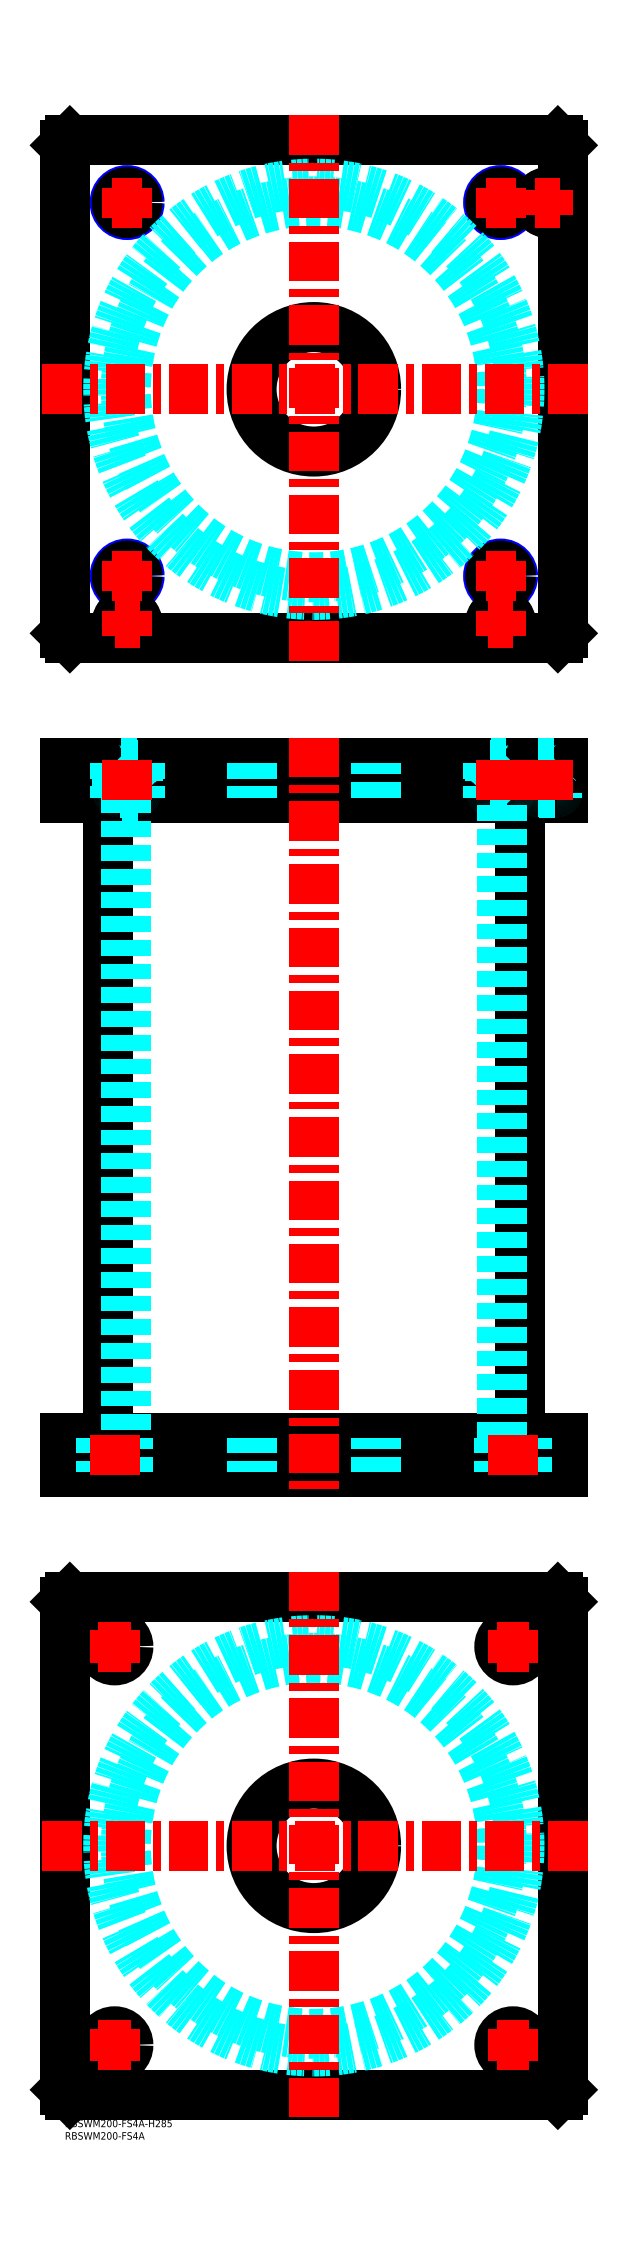
<metadata>
{"format":"dxf","ext":"dxf","renderer":"ezdxf+matplotlib","layout":"modelspace","background":"white","min_lineweight":24,"dpi":150}
</metadata>
<code>
0
SECTION
2
ENTITIES
0
TEXT
8
MSM_PART_NUMBER
10
0
20
-8
30
0
40
3
1
RBSWM200-FS4A
0
TEXT
8
MSM_PART_NUMBER
10
0
20
-3
30
0
40
3
1
RBSWM200-FS4A-H285
0
LINE
8
MSM_CONTINUOUS
10
17.4
20
531
30
0
11
17.4
21
274
31
0
0
LINE
8
MSM_CONTINUOUS
10
182.6
20
274
30
0
11
182.6
21
531
31
0
0
LINE
8
MSM_CONTINUOUS
10
2
20
260
30
0
11
2
21
274
31
0
0
LINE
8
MSM_CONTINUOUS
10
0
20
260
30
0
11
0
21
274
31
0
0
LINE
8
MSM_CONTINUOUS
10
198
20
260
30
0
11
198
21
274
31
0
0
LINE
8
MSM_CONTINUOUS
10
-5.68e-14
20
260
30
0
11
200
21
260
31
0
0
LINE
8
MSM_CONTINUOUS
10
-5.68e-14
20
274
30
0
11
200
21
274
31
0
0
LINE
8
MSM_CONTINUOUS
10
200
20
260
30
0
11
200
21
274
31
0
0
LINE
8
MSM_CONTINUOUS
10
2
20
545
30
0
11
2
21
531
31
0
0
LINE
8
MSM_CONTINUOUS
10
198
20
545
30
0
11
198
21
531
31
0
0
LINE
8
MSM_CONTINUOUS
10
5.68e-14
20
531
30
0
11
200
21
531
31
0
0
LINE
8
MSM_CONTINUOUS
10
5.68e-14
20
545
30
0
11
200
21
545
31
0
0
LINE
8
MSM_CONTINUOUS
10
200
20
545
30
0
11
200
21
531
31
0
0
LINE
8
MSM_CONTINUOUS
10
0
20
545
30
0
11
0
21
531
31
0
0
LINE
8
MSM_DASHED
10
171
20
544.8
30
0
11
179
21
544.8
31
0
0
LINE
8
MSM_DASHED
10
171
20
533.4
30
0
11
179
21
533.4
31
0
0
LINE
8
MSM_DASHED
10
171.4
20
533
30
0
11
178.6
21
533
31
0
0
LINE
8
MSM_DASHED
10
170.8
20
544.2
30
0
11
179.2
21
544.2
31
0
0
LINE
8
MSM_DASHED
10
170.8
20
531.8
30
0
11
179.2
21
531.8
31
0
0
LINE
8
MSM_DASHED
10
190
20
544.8
30
0
11
198
21
544.8
31
0
0
LINE
8
MSM_DASHED
10
190.4
20
533
30
0
11
197.6
21
533
31
0
0
LINE
8
MSM_DASHED
10
190
20
533.4
30
0
11
198
21
533.4
31
0
0
LINE
8
MSM_DASHED
10
170.8
20
545
30
0
11
171
21
544.8
31
0
0
LINE
8
MSM_DASHED
10
179
20
544.8
30
0
11
179.2
21
545
31
0
0
LINE
8
MSM_DASHED
10
171
20
544.8
30
0
11
171
21
533.4
31
0
0
LINE
8
MSM_DASHED
10
179
20
533.4
30
0
11
179
21
544.8
31
0
0
ARC
8
MSM_DASHED
10
171.4
20
533.4
30
0
40
0.4
50
180
51
270
0
ARC
8
MSM_DASHED
10
178.6
20
533.4
30
0
40
0.4
50
270
51
1.791e-10
0
LINE
8
MSM_DASHED
10
171.5
20
533
30
0
11
171.5
21
531
31
0
0
LINE
8
MSM_DASHED
10
178.5
20
531
30
0
11
178.5
21
533
31
0
0
LINE
8
MSM_DASHED
10
174.5
20
274
30
0
11
174.5
21
260
31
0
0
LINE
8
MSM_DASHED
10
185.5
20
260
30
0
11
185.5
21
274
31
0
0
LINE
8
MSM_DASHED
10
14.5
20
274
30
0
11
14.5
21
260
31
0
0
LINE
8
MSM_DASHED
10
25.5
20
260
30
0
11
25.5
21
274
31
0
0
LINE
8
MSM_DASHED
10
170
20
545
30
0
11
170.8
21
544.2
31
0
0
LINE
8
MSM_DASHED
10
179.2
20
544.2
30
0
11
180
21
545
31
0
0
LINE
8
MSM_DASHED
10
180
20
531
30
0
11
179.2
21
531.8
31
0
0
LINE
8
MSM_DASHED
10
170.8
20
531.8
30
0
11
170
21
531
31
0
0
LINE
8
MSM_DASHED
10
170.8
20
544.2
30
0
11
170.8
21
531.8
31
0
0
LINE
8
MSM_DASHED
10
179.2
20
531.8
30
0
11
179.2
21
544.2
31
0
0
LINE
8
MSM_DASHED
10
24.5
20
531
30
0
11
24.5
21
274
31
0
0
LINE
8
MSM_DASHED
10
175.5
20
274
30
0
11
175.5
21
531
31
0
0
LINE
8
MSM_DASHED
10
75
20
274
30
0
11
75
21
260
31
0
0
LINE
8
MSM_DASHED
10
125
20
260
30
0
11
125
21
274
31
0
0
LINE
8
MSM_DASHED
10
75
20
545
30
0
11
75
21
531
31
0
0
LINE
8
MSM_DASHED
10
125
20
531
30
0
11
125
21
545
31
0
0
LINE
8
MSM_DASHED
10
189.8
20
545
30
0
11
190
21
544.8
31
0
0
LINE
8
MSM_DASHED
10
198
20
544.8
30
0
11
198.2
21
545
31
0
0
ARC
8
MSM_DASHED
10
190.4
20
533.4
30
0
40
0.4
50
180
51
270
0
ARC
8
MSM_DASHED
10
197.6
20
533.4
30
0
40
0.4
50
270
51
1.791e-10
0
LINE
8
MSM_DASHED
10
190
20
544.8
30
0
11
190
21
533.4
31
0
0
LINE
8
MSM_DASHED
10
190.5
20
533
30
0
11
190.5
21
531
31
0
0
LINE
8
MSM_DASHED
10
197.5
20
531
30
0
11
197.5
21
533
31
0
0
LINE
8
MSM_DASHED
10
180
20
545
30
0
11
180
21
531
31
0
0
LINE
8
MSM_DASHED
10
170
20
545
30
0
11
170
21
531
31
0
0
LINE
8
MSM_CONTINUOUS
10
198
20
595
30
0
11
200
21
597
31
0
0
LINE
8
MSM_CONTINUOUS
10
2
20
595
30
0
11
198
21
595
31
0
0
LINE
8
MSM_CONTINUOUS
10
2.84e-14
20
597
30
0
11
2
21
595
31
0
0
CIRCLE
8
MSM_CONTINUOUS
10
100
20
695
30
0
40
25
0
CIRCLE
8
MSM_NARROW
10
25
20
620
30
0
40
5
0
CIRCLE
8
MSM_NARROW
10
175
20
620
30
0
40
5
0
CIRCLE
8
MSM_NARROW
10
25
20
770
30
0
40
5
0
CIRCLE
8
MSM_NARROW
10
175
20
770
30
0
40
5
0
CIRCLE
8
MSM_CONTINUOUS
10
175
20
601
30
0
40
4.2
0
CIRCLE
8
MSM_CONTINUOUS
10
25
20
601
30
0
40
4.2
0
CIRCLE
8
MSM_CONTINUOUS
10
194
20
770
30
0
40
4.2
0
LINE
8
MSM_CONTINUOUS
10
2
20
795
30
0
11
2.84e-14
21
793
31
0
0
LINE
8
MSM_CONTINUOUS
10
2.84e-14
20
793
30
0
11
2.84e-14
21
597
31
0
0
LINE
8
MSM_CONTINUOUS
10
200
20
597
30
0
11
200
21
793
31
0
0
LINE
8
MSM_CONTINUOUS
10
200
20
793
30
0
11
198
21
795
31
0
0
LINE
8
MSM_CONTINUOUS
10
198
20
795
30
0
11
2
21
795
31
0
0
CIRCLE
8
MSM_CONTINUOUS
10
194
20
770
30
0
40
4
0
CIRCLE
8
MSM_CONTINUOUS
10
175
20
770
30
0
40
4.188
0
CIRCLE
8
MSM_CONTINUOUS
10
25
20
770
30
0
40
4.188
0
CIRCLE
8
MSM_CONTINUOUS
10
25
20
620
30
0
40
4.188
0
CIRCLE
8
MSM_CONTINUOUS
10
175
20
620
30
0
40
4.188
0
CIRCLE
8
MSM_CONTINUOUS
10
175
20
601
30
0
40
4
0
CIRCLE
8
MSM_CONTINUOUS
10
25
20
601
30
0
40
4
0
CIRCLE
8
MSM_CONTINUOUS
10
194
20
770
30
0
40
3.5
0
CIRCLE
8
MSM_CONTINUOUS
10
175
20
601
30
0
40
3.5
0
CIRCLE
8
MSM_CONTINUOUS
10
25
20
601
30
0
40
3.5
0
CIRCLE
8
MSM_DASHED
10
100
20
695
30
0
40
82.6
0
CIRCLE
8
MSM_DASHED
10
100
20
695
30
0
40
75.5
0
LINE
8
MSM_CONTINUOUS
10
0
20
208
30
0
11
2
21
210
31
0
0
LINE
8
MSM_CONTINUOUS
10
2
20
210
30
0
11
198
21
210
31
0
0
LINE
8
MSM_CONTINUOUS
10
198
20
210
30
0
11
200
21
208
31
0
0
LINE
8
MSM_CONTINUOUS
10
200
20
208
30
0
11
200
21
12
31
0
0
LINE
8
MSM_CONTINUOUS
10
2
20
10
30
0
11
0
21
12
31
0
0
LINE
8
MSM_CONTINUOUS
10
0
20
12
30
0
11
0
21
208
31
0
0
CIRCLE
8
MSM_CONTINUOUS
10
100
20
110
30
0
40
25
0
CIRCLE
8
MSM_CONTINUOUS
10
20
20
190
30
0
40
5.5
0
CIRCLE
8
MSM_CONTINUOUS
10
180
20
190
30
0
40
5.5
0
CIRCLE
8
MSM_CONTINUOUS
10
20
20
30
30
0
40
5.5
0
CIRCLE
8
MSM_CONTINUOUS
10
180
20
30
30
0
40
5.5
0
LINE
8
MSM_CONTINUOUS
10
198
20
10
30
0
11
2
21
10
31
0
0
LINE
8
MSM_CONTINUOUS
10
200
20
12
30
0
11
198
21
10
31
0
0
CIRCLE
8
MSM_DASHED
10
100
20
110
30
0
40
82.6
0
CIRCLE
8
MSM_DASHED
10
100
20
110
30
0
40
75.5
0
LINE
8
MSM_CENTER
10
100
20
555
30
0
11
100
21
250
31
0
0
LINE
8
MSM_DASHED
10
29
20
544.8
30
0
11
21
21
544.8
31
0
0
LINE
8
MSM_DASHED
10
28.99
20
533.4
30
0
11
21.01
21
533.4
31
0
0
LINE
8
MSM_DASHED
10
28.6
20
533
30
0
11
21.4
21
533
31
0
0
LINE
8
MSM_DASHED
10
29.19
20
544.2
30
0
11
20.81
21
544.2
31
0
0
LINE
8
MSM_DASHED
10
29.19
20
531.8
30
0
11
20.81
21
531.8
31
0
0
LINE
8
MSM_DASHED
10
29.2
20
545
30
0
11
29
21
544.8
31
0
0
LINE
8
MSM_DASHED
10
21
20
544.8
30
0
11
20.8
21
545
31
0
0
LINE
8
MSM_DASHED
10
29
20
544.8
30
0
11
29
21
533.4
31
0
0
LINE
8
MSM_DASHED
10
21
20
533.4
30
0
11
21
21
544.8
31
0
0
ARC
8
MSM_DASHED
10
28.6
20
533.4
30
0
40
0.4
50
270
51
1.791e-10
0
ARC
8
MSM_DASHED
10
21.4
20
533.4
30
0
40
0.4
50
180
51
270
0
LINE
8
MSM_DASHED
10
28.5
20
533
30
0
11
28.5
21
531
31
0
0
LINE
8
MSM_DASHED
10
21.5
20
531
30
0
11
21.5
21
533
31
0
0
LINE
8
MSM_DASHED
10
30
20
545
30
0
11
29.19
21
544.2
31
0
0
LINE
8
MSM_DASHED
10
20.81
20
544.2
30
0
11
20
21
545
31
0
0
LINE
8
MSM_DASHED
10
20
20
531
30
0
11
20.81
21
531.8
31
0
0
LINE
8
MSM_DASHED
10
29.19
20
531.8
30
0
11
30
21
531
31
0
0
LINE
8
MSM_DASHED
10
29.19
20
544.2
30
0
11
29.19
21
531.8
31
0
0
LINE
8
MSM_DASHED
10
20.81
20
531.8
30
0
11
20.81
21
544.2
31
0
0
LINE
8
MSM_DASHED
10
20
20
545
30
0
11
20
21
531
31
0
0
LINE
8
MSM_DASHED
10
30
20
545
30
0
11
30
21
531
31
0
0
LINE
8
MSM_CENTER
10
210
20
110
30
0
11
-10
21
110
31
0
0
LINE
8
MSM_CENTER
10
100
20
220
30
0
11
100
21
0
31
0
0
LINE
8
MSM_CENTER
10
210
20
695
30
0
11
-10
21
695
31
0
0
LINE
8
MSM_CENTER
10
100
20
805
30
0
11
100
21
585
31
0
0
LINE
8
MSM_CENTER
10
173.5
20
190
30
0
11
186.5
21
190
31
0
0
LINE
8
MSM_CENTER
10
180
20
183.5
30
0
11
180
21
196.5
31
0
0
LINE
8
MSM_CENTER
10
13.5
20
190
30
0
11
26.5
21
190
31
0
0
LINE
8
MSM_CENTER
10
20
20
183.5
30
0
11
20
21
196.5
31
0
0
LINE
8
MSM_CENTER
10
13.5
20
30
30
0
11
26.5
21
30
31
0
0
LINE
8
MSM_CENTER
10
20
20
23.5
30
0
11
20
21
36.5
31
0
0
LINE
8
MSM_CENTER
10
173.5
20
30
30
0
11
186.5
21
30
31
0
0
LINE
8
MSM_CENTER
10
180
20
23.5
30
0
11
180
21
36.5
31
0
0
LINE
8
MSM_CENTER
10
25
20
546
30
0
11
25
21
530
31
0
0
LINE
8
MSM_CENTER
10
175
20
546
30
0
11
175
21
530
31
0
0
LINE
8
MSM_CENTER
10
194
20
546
30
0
11
194
21
530
31
0
0
LINE
8
MSM_CENTER
10
180
20
259
30
0
11
180
21
275
31
0
0
LINE
8
MSM_CENTER
10
20
20
259
30
0
11
20
21
275
31
0
0
LINE
8
MSM_CENTER
10
19
20
620
30
0
11
31
21
620
31
0
0
LINE
8
MSM_CENTER
10
25
20
614
30
0
11
25
21
626
31
0
0
LINE
8
MSM_CENTER
10
20
20
601
30
0
11
30
21
601
31
0
0
LINE
8
MSM_CENTER
10
25
20
596
30
0
11
25
21
606
31
0
0
LINE
8
MSM_CENTER
10
189
20
770
30
0
11
199
21
770
31
0
0
LINE
8
MSM_CENTER
10
194
20
765
30
0
11
194
21
775
31
0
0
LINE
8
MSM_CENTER
10
169
20
620
30
0
11
181
21
620
31
0
0
LINE
8
MSM_CENTER
10
175
20
614
30
0
11
175
21
626
31
0
0
LINE
8
MSM_CENTER
10
169
20
770
30
0
11
181
21
770
31
0
0
LINE
8
MSM_CENTER
10
175
20
764
30
0
11
175
21
776
31
0
0
LINE
8
MSM_CENTER
10
19
20
770
30
0
11
31
21
770
31
0
0
LINE
8
MSM_CENTER
10
25
20
764
30
0
11
25
21
776
31
0
0
LINE
8
MSM_CENTER
10
170
20
601
30
0
11
180
21
601
31
0
0
LINE
8
MSM_CENTER
10
175
20
596
30
0
11
175
21
606
31
0
0
VIEWPORT
8
0
10
5.614
20
3.902
30
0
40
16.07
41
8.746
68
     1
69
     1
0
VIEWPORT
8
MSM_DIMENSION
10
5.614
20
3.902
30
0
40
8.982
41
6.243
68
     2
69
     2
0
ENDSEC
0
EOF

</code>
